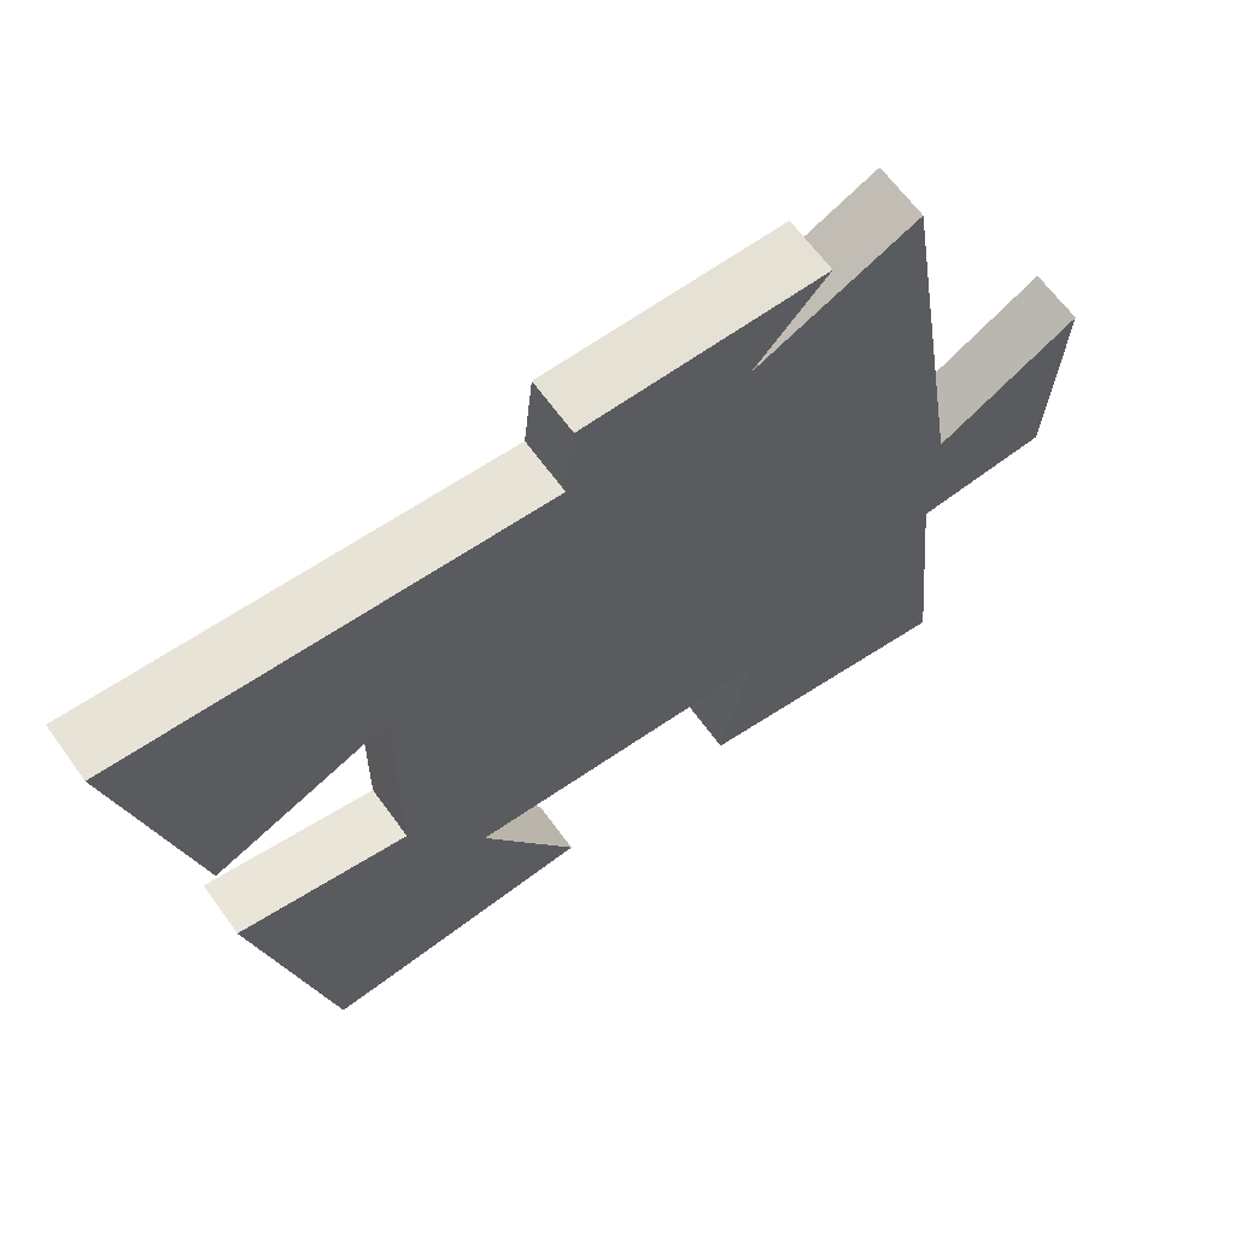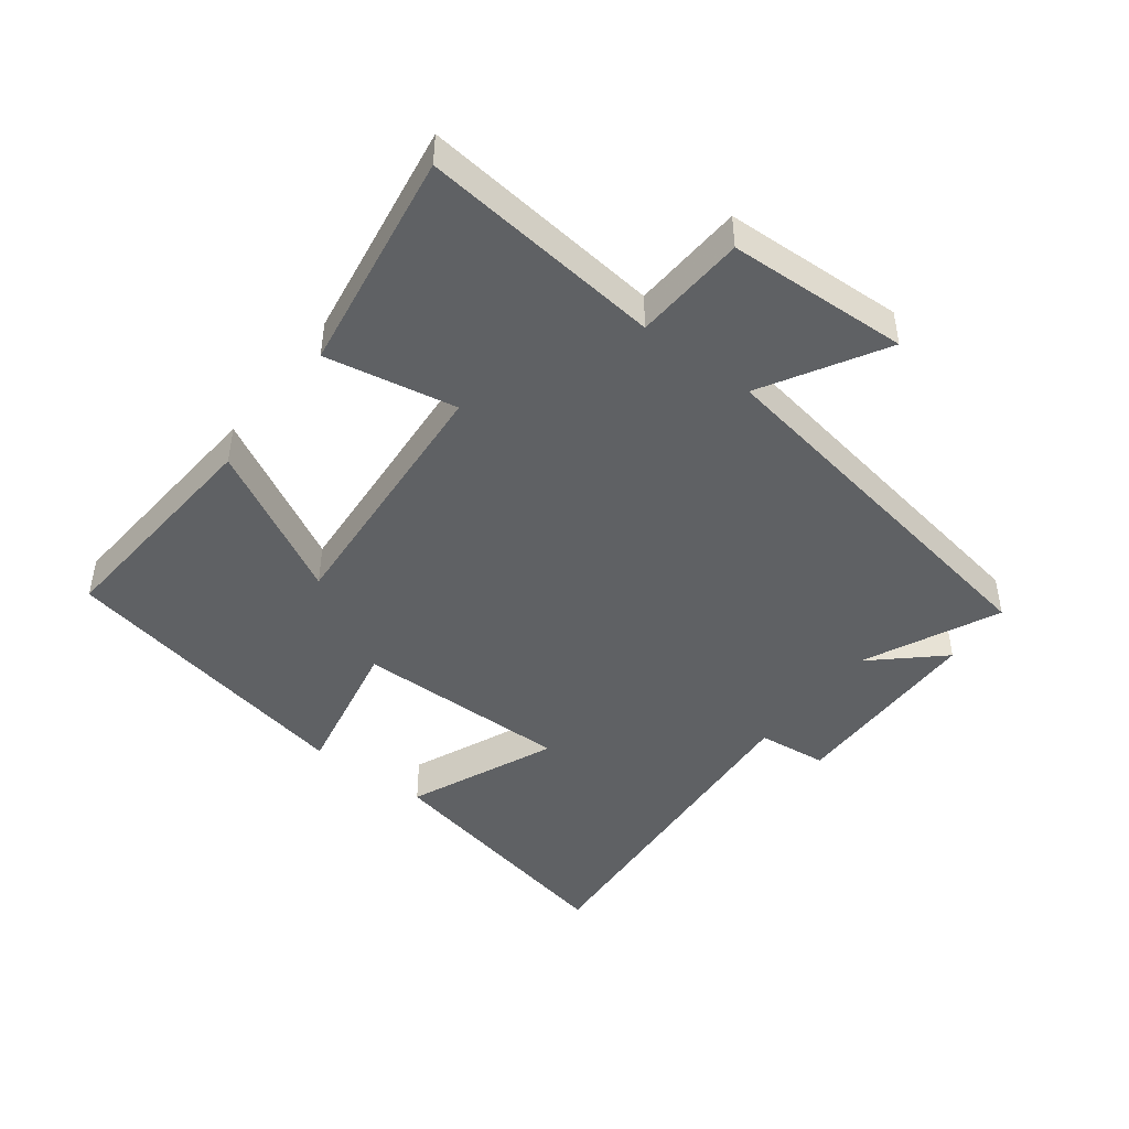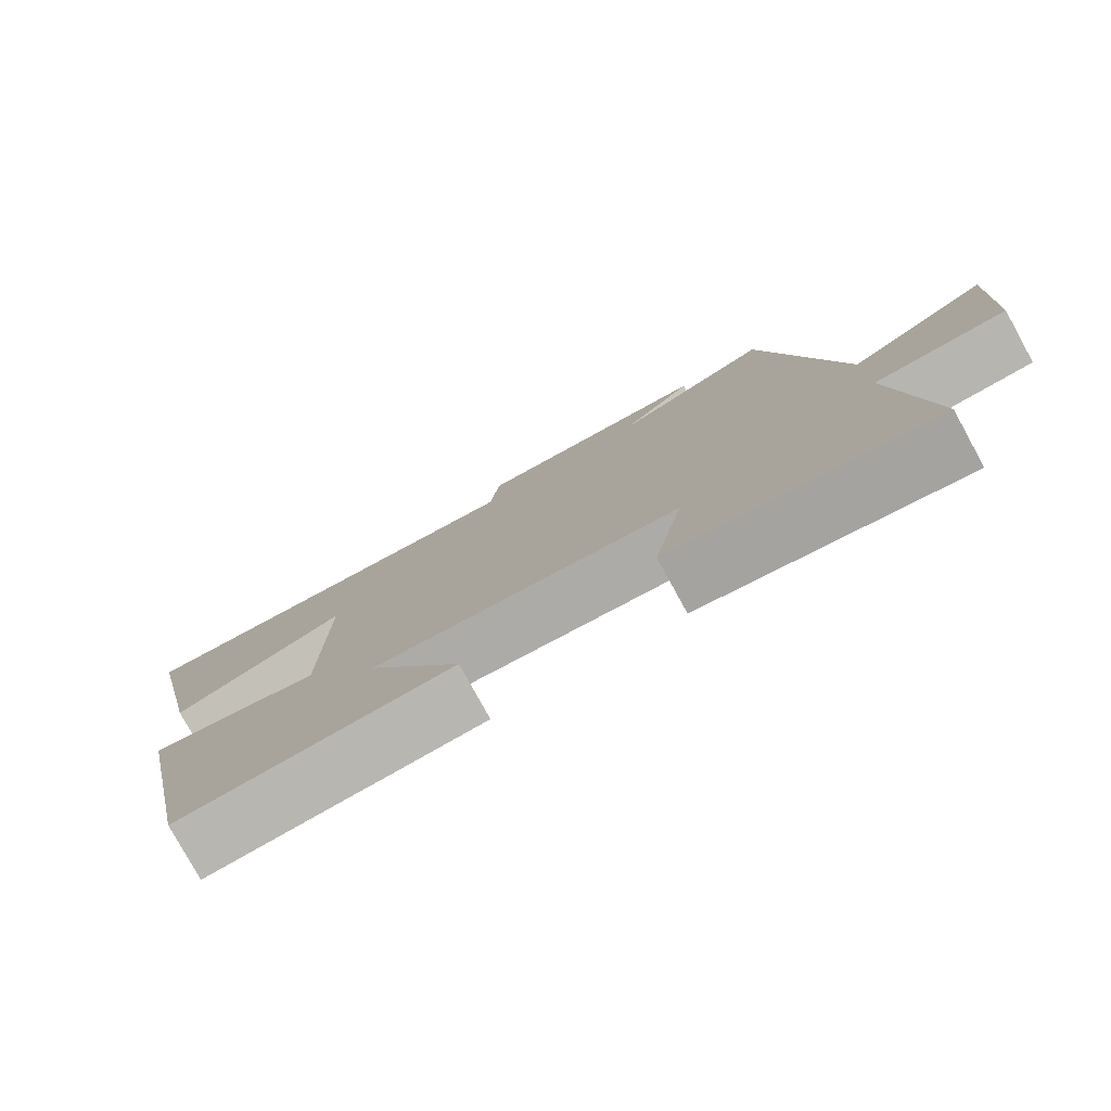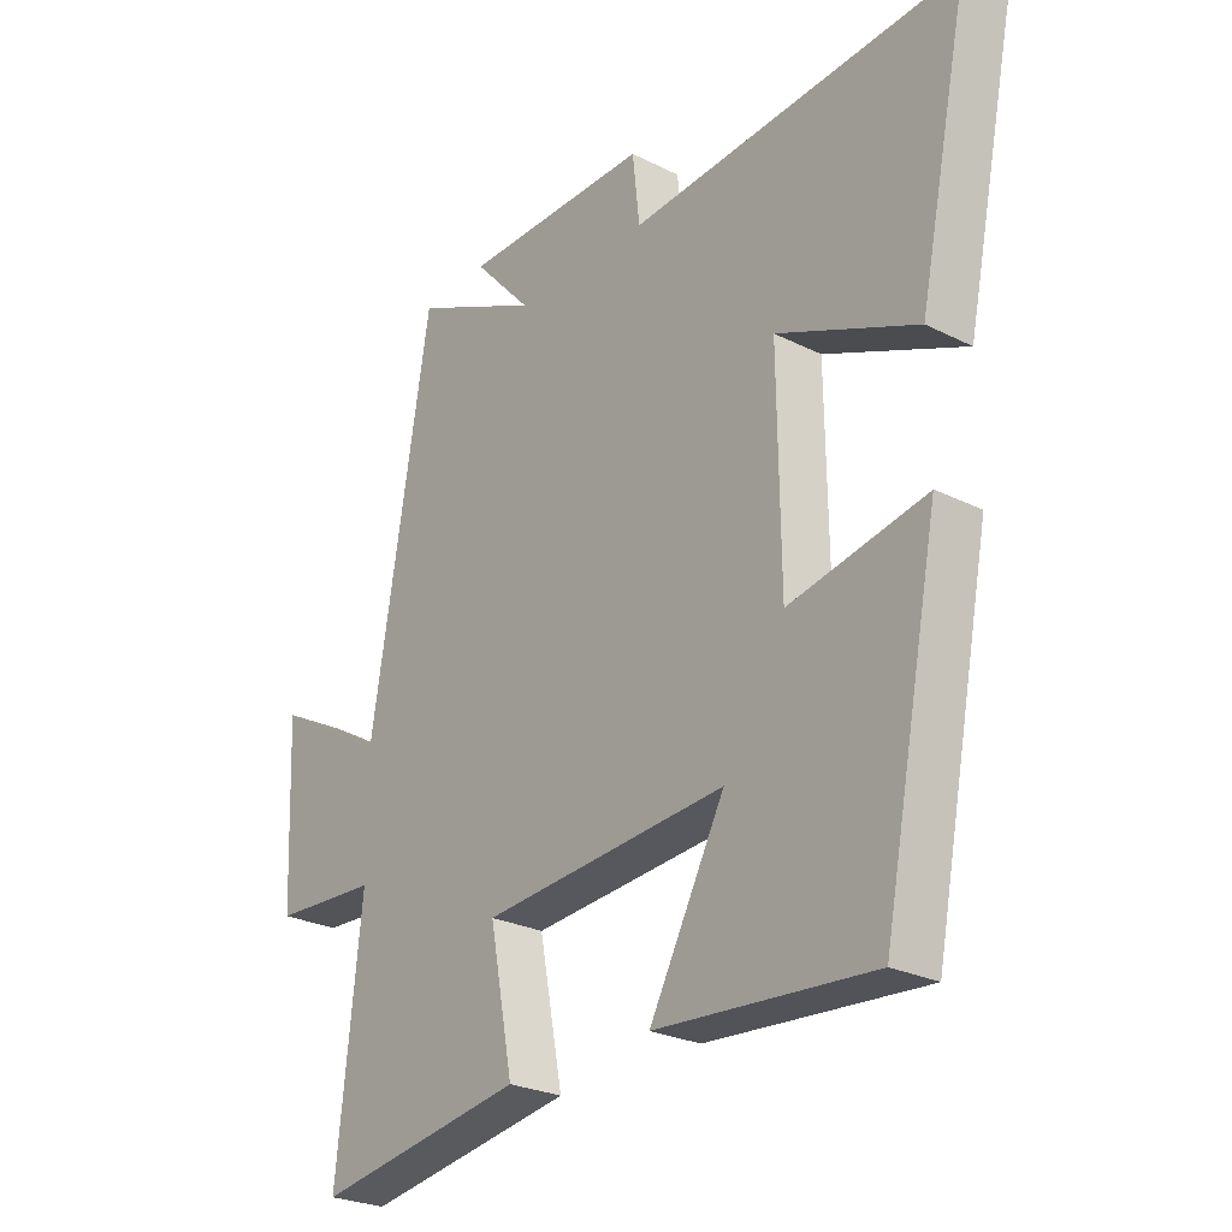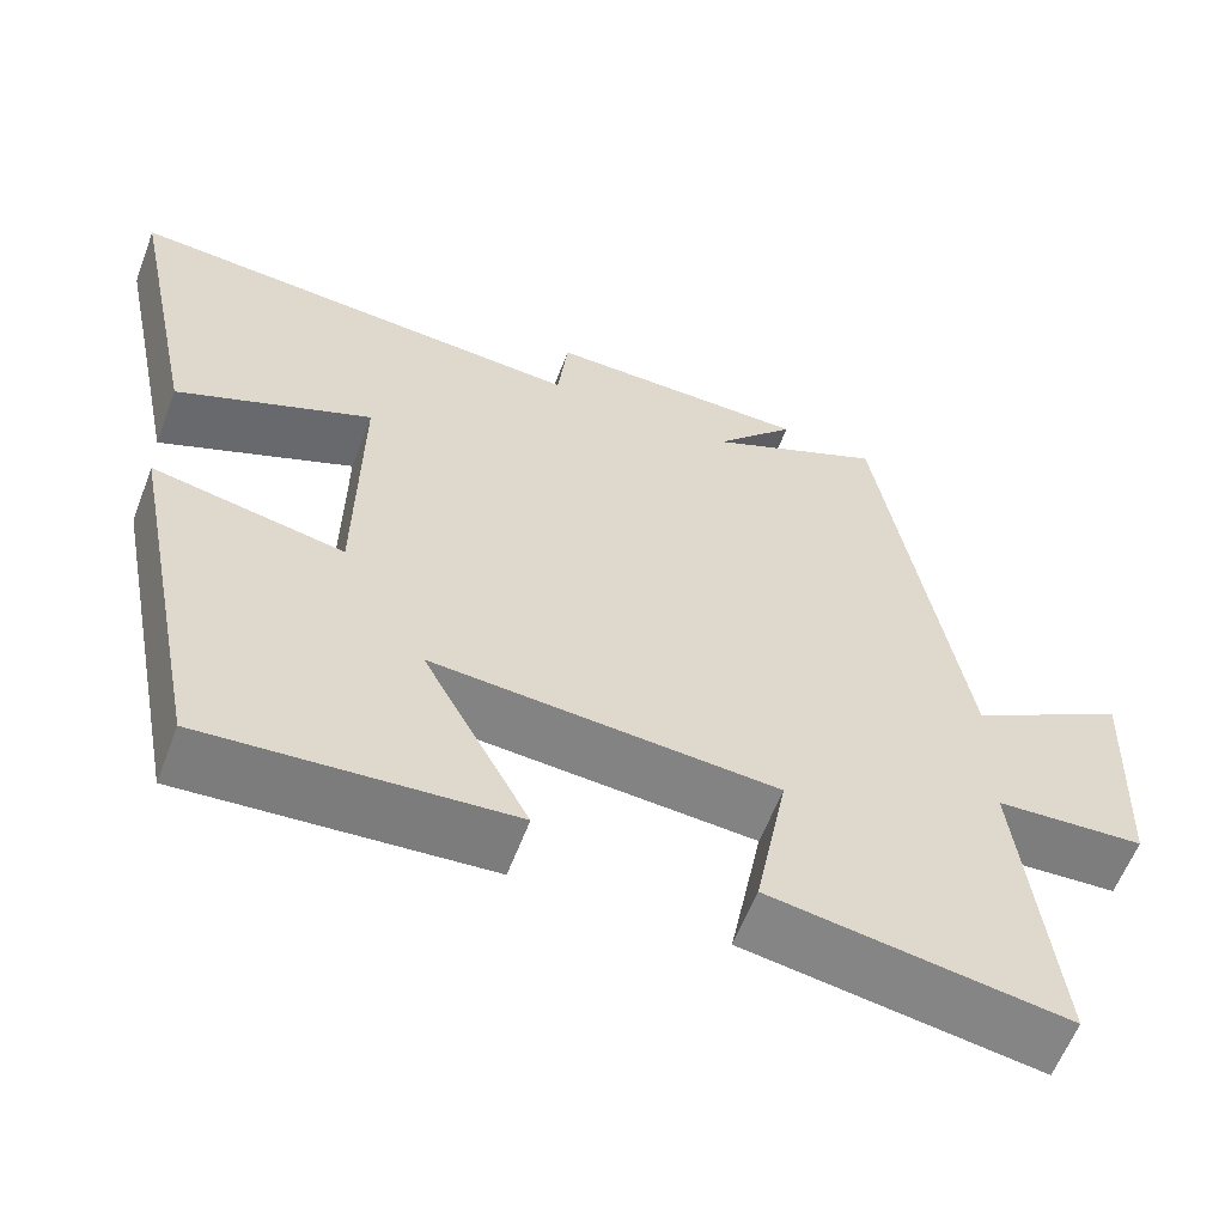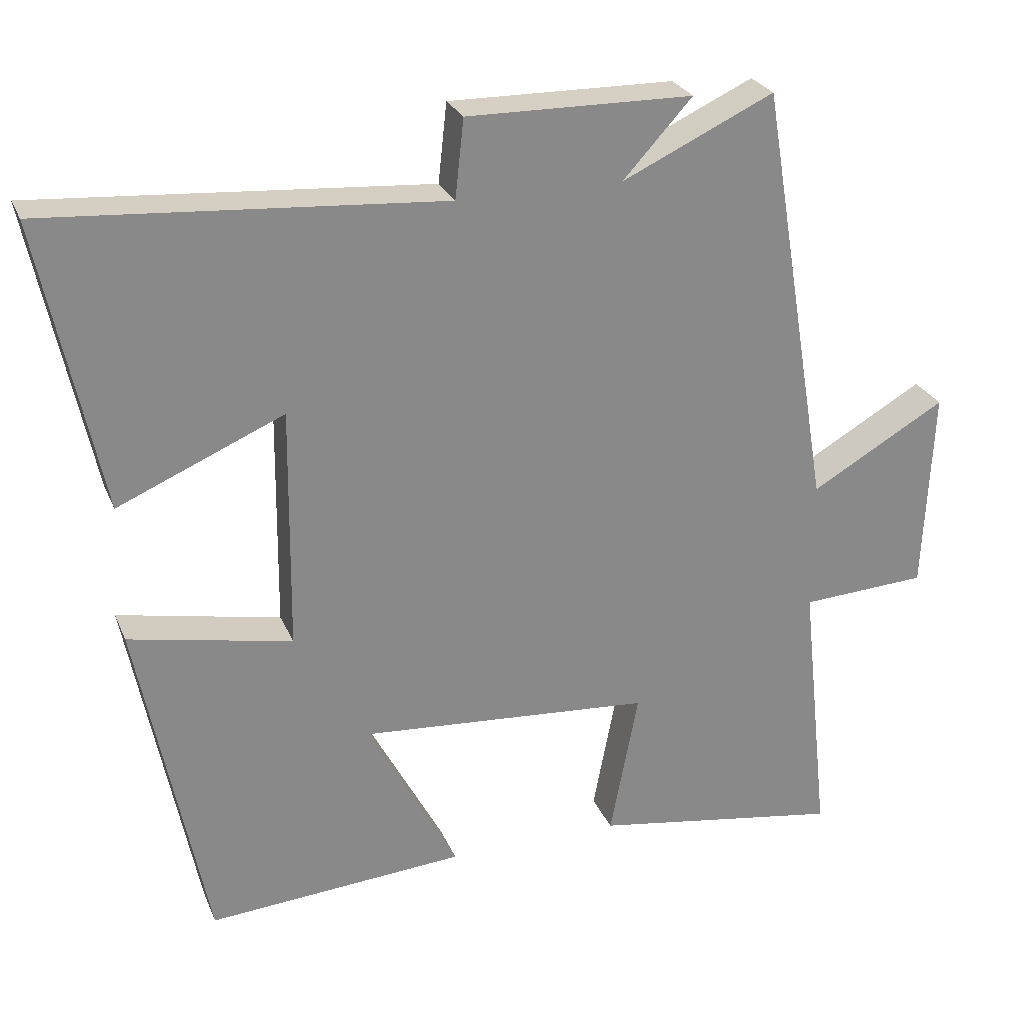
<metadata>
{"format":"obj","ext":"obj","renderer":"f3d","projection":"perspective","resolution":1024,"background":"white","views":[{"elev":65.4,"azim":144.0,"up":"+Z"},{"elev":-45.6,"azim":-127.3,"up":"+Y"},{"elev":-79.1,"azim":-151.2,"up":"+Z"},{"elev":-25.9,"azim":51.5,"up":"+Z"},{"elev":-60.0,"azim":159.2,"up":"+Z"},{"elev":26.5,"azim":160.7,"up":"+Z"}]}
</metadata>
<code>
v -0.541 0.07 -0.555
v -0.5 0.07 -0.178
v -0.675 0.07 -0.168
v -0.687 0.07 0.114
v -0.5 0.07 0.006
v -0.401 0.07 0.598
v -0.191 0.07 0.5
v -0.287 0.07 0.605
v 0.025 0.07 0.609
v 0.037 0.07 0.5
v 0.584 0.07 0.54
v 0.5 0.07 0.139
v 0.27 0.07 0.238
v 0.274 0.07 -0.098
v 0.5 0.07 -0.053
v 0.406 0.07 -0.527
v 0.048 0.07 -0.5
v 0.173 0.07 -0.266
v -0.233 0.07 -0.296
v -0.194 0.07 -0.5
v -0.541 0 -0.555
v -0.5 0 -0.178
v -0.675 0 -0.168
v -0.687 0 0.114
v -0.5 0 0.006
v -0.401 0 0.598
v -0.191 0 0.5
v -0.287 0 0.605
v 0.025 0 0.609
v 0.037 0 0.5
v 0.584 0 0.54
v 0.5 0 0.139
v 0.27 0 0.238
v 0.274 0 -0.098
v 0.5 0 -0.053
v 0.406 0 -0.527
v 0.048 0 -0.5
v 0.173 0 -0.266
v -0.233 0 -0.296
v -0.194 0 -0.5
f 19 20 1 2
f 18 19 2
f 16 17 18
f 15 16 18
f 14 15 18
f 13 14 18 2
f 10 11 12 13
f 10 13 2 3
f 7 8 9 10
f 5 6 7
f 5 7 10
f 3 4 5
f 3 5 10
f 22 21 40 39
f 22 39 38
f 38 37 36
f 38 36 35
f 38 35 34
f 22 38 34 33
f 33 32 31 30
f 23 22 33 30
f 30 29 28 27
f 27 26 25
f 30 27 25
f 25 24 23
f 30 25 23
f 1 21 22 2
f 2 22 23 3
f 3 23 24 4
f 4 24 25 5
f 5 25 26 6
f 6 26 27 7
f 7 27 28 8
f 8 28 29 9
f 9 29 30 10
f 10 30 31 11
f 11 31 32 12
f 12 32 33 13
f 13 33 34 14
f 14 34 35 15
f 15 35 36 16
f 16 36 37 17
f 17 37 38 18
f 18 38 39 19
f 19 39 40 20
f 20 40 21 1

</code>
